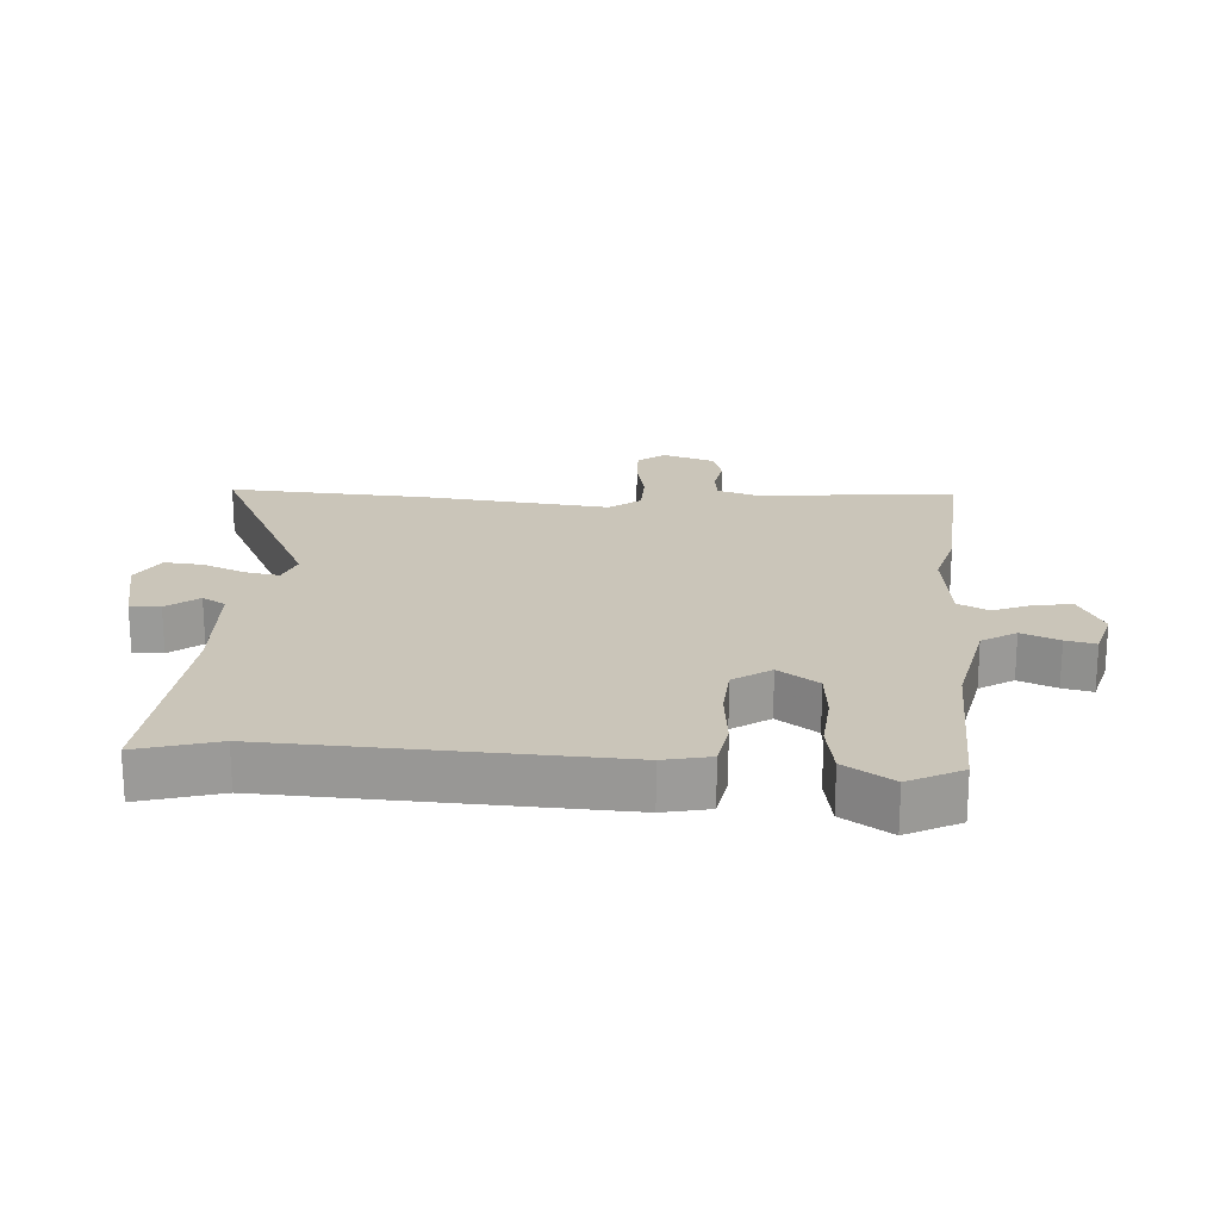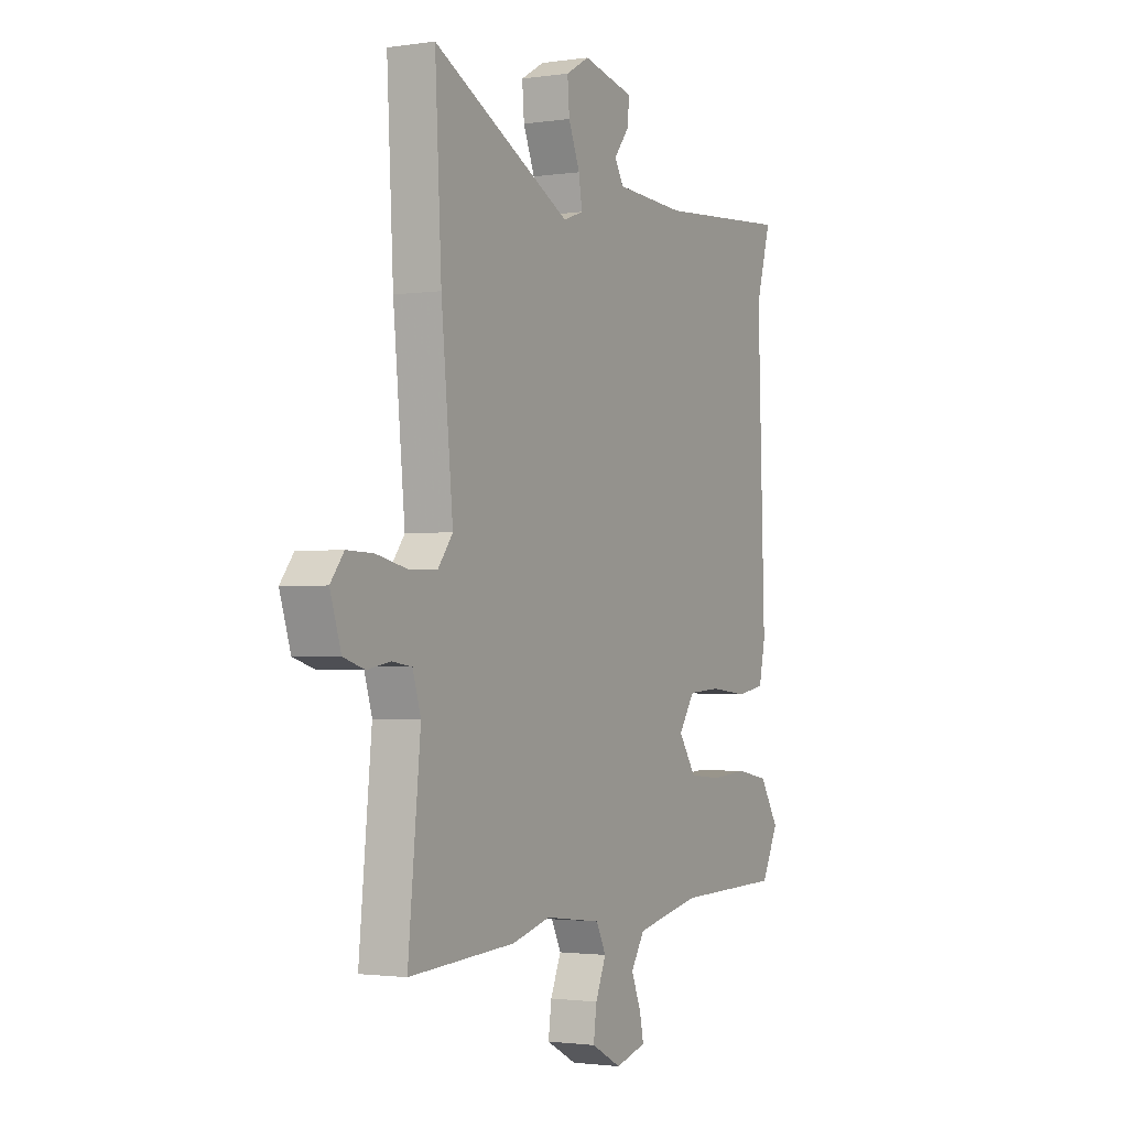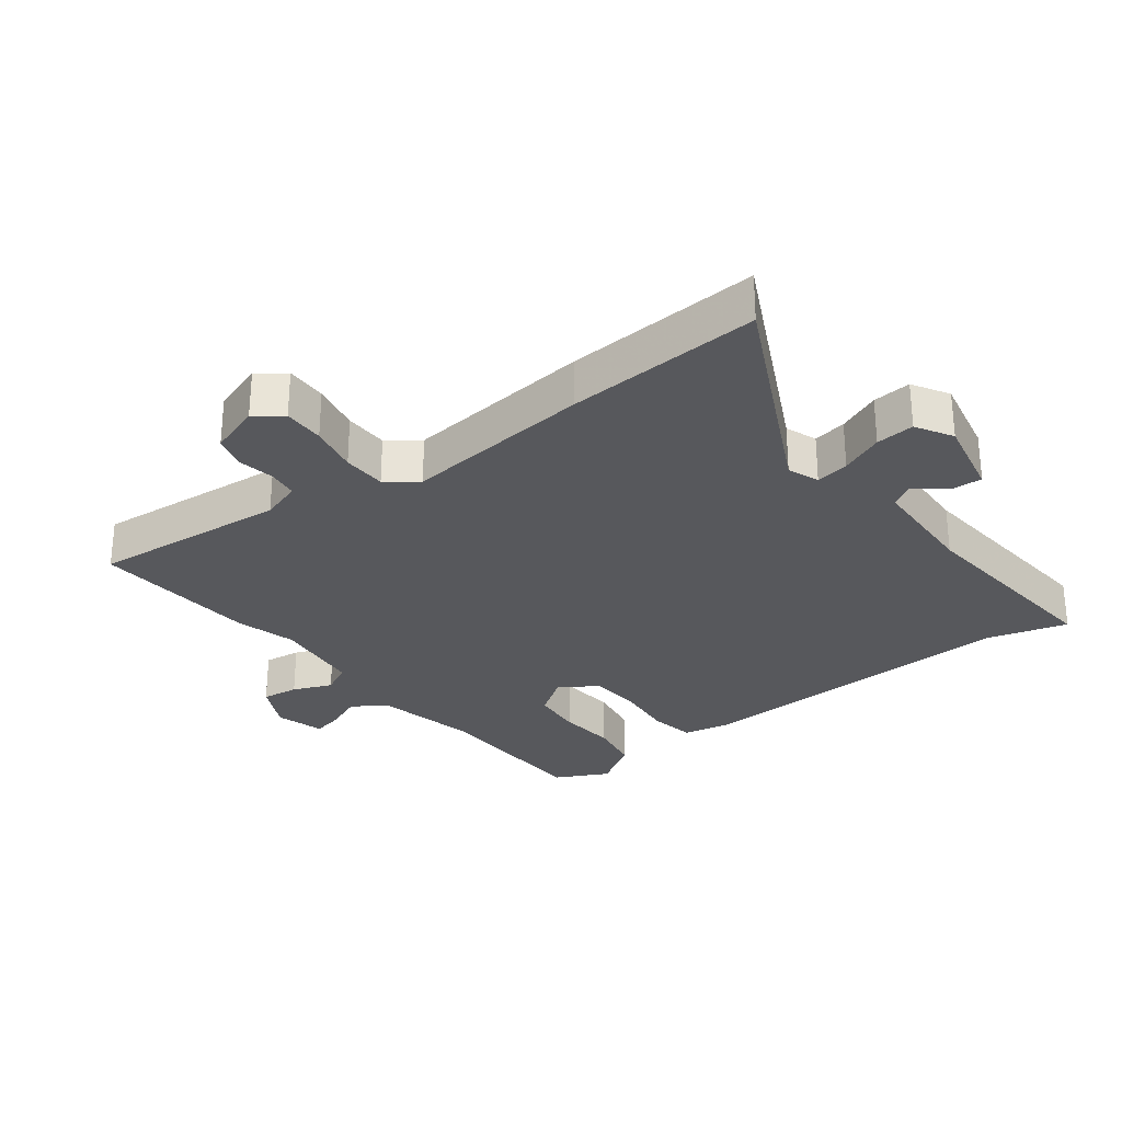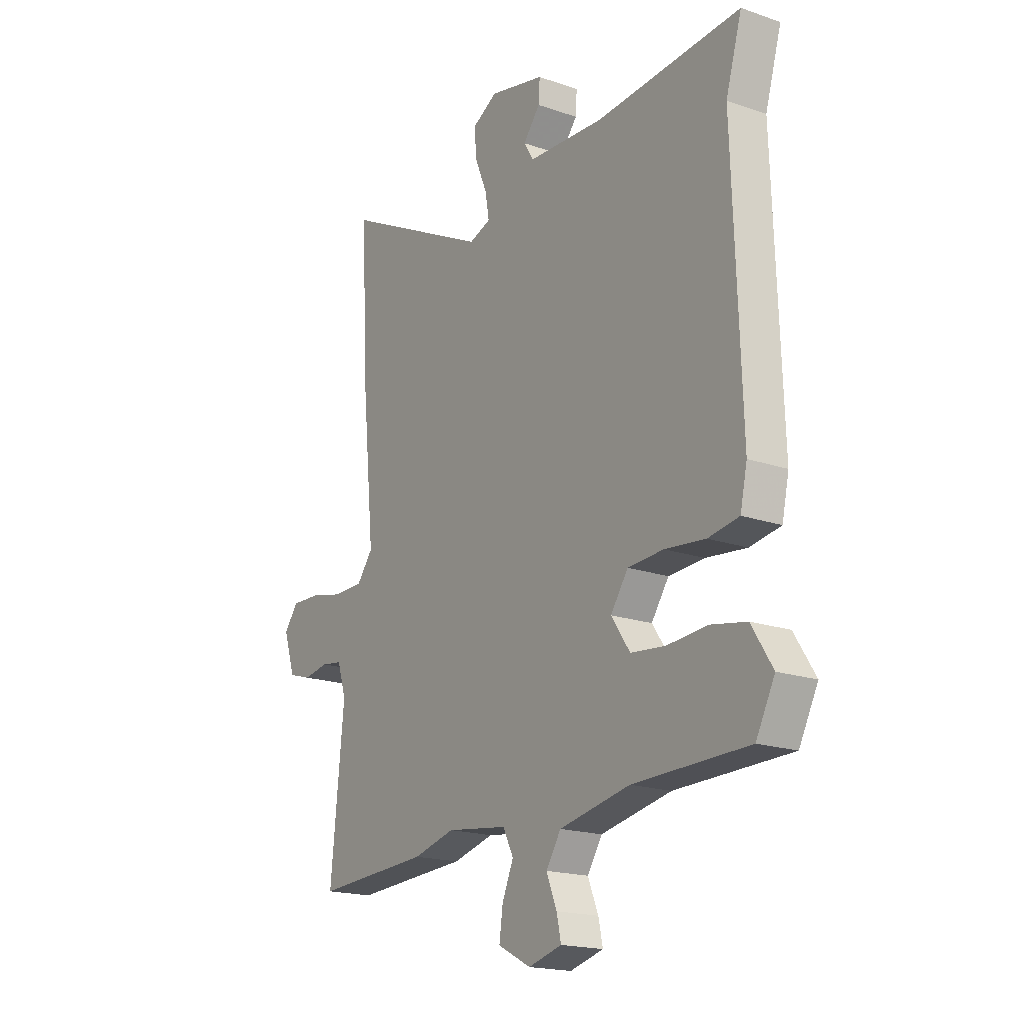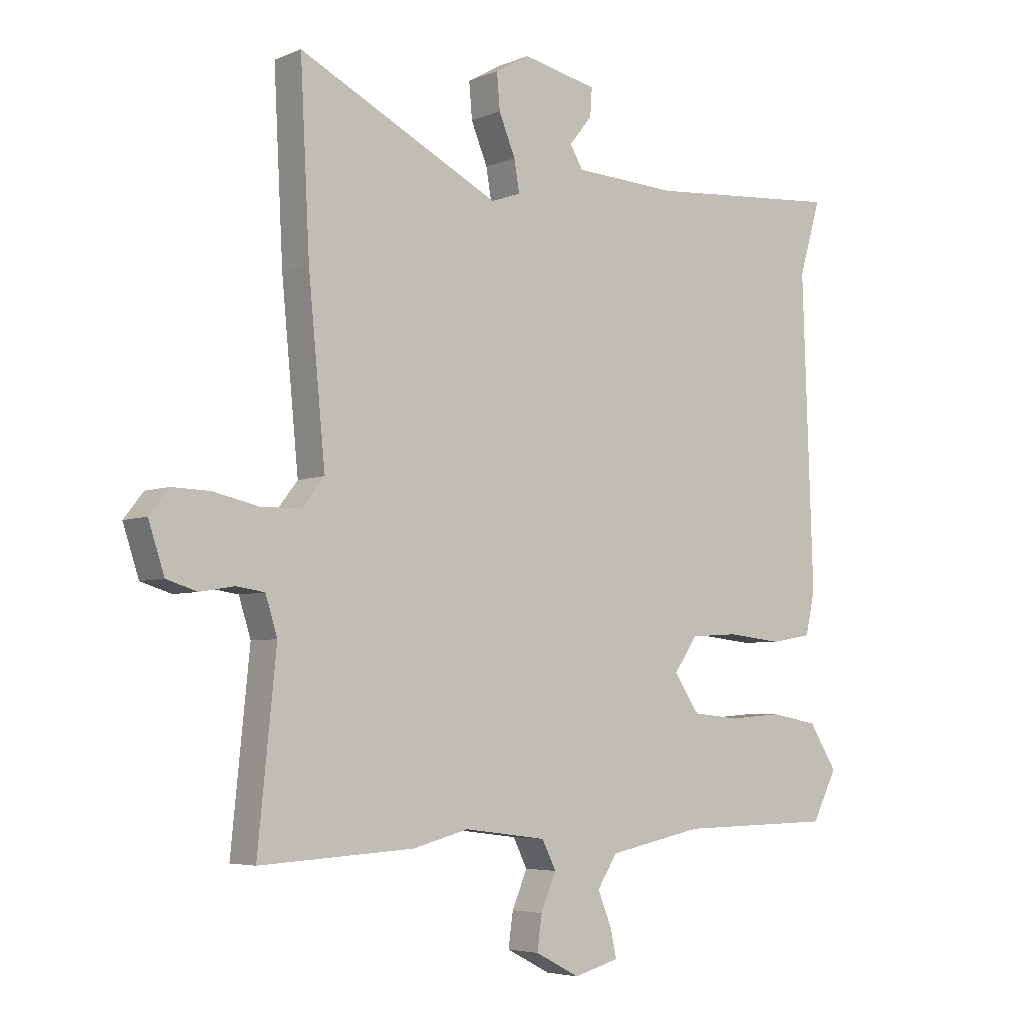
<metadata>
{"format":"obj","ext":"obj","renderer":"f3d","projection":"perspective","resolution":1024,"background":"white","views":[{"elev":20.7,"azim":94.3,"up":"+Y"},{"elev":-1.8,"azim":-62.0,"up":"+Z"},{"elev":-28.7,"azim":-52.0,"up":"+Y"},{"elev":-18.5,"azim":56.3,"up":"+Z"},{"elev":-5.0,"azim":-37.7,"up":"+Z"}]}
</metadata>
<code>
v -0.306 0.07 -0.489
v -0.569 0.07 -0.504
v -0.538 0.07 -0.195
v -0.558 0.07 -0.131
v -0.606 0.07 -0.124
v -0.664 0.07 -0.134
v -0.716 0.07 -0.118
v -0.743 0.07 -0.036
v -0.71 0.07 0.006
v -0.645 0.07 0.004
v -0.568 0.07 -0.013
v -0.499 0.07 -0.012
v -0.462 0.07 0.036
v -0.491 0.07 0.334
v -0.507 0.07 0.642
v -0.165 0.07 0.469
v -0.115 0.07 0.487
v -0.124 0.07 0.54
v -0.152 0.07 0.608
v -0.157 0.07 0.669
v -0.099 0.07 0.702
v 0.028 0.07 0.674
v 0.025 0.07 0.627
v -0.014 0.07 0.578
v 0.008 0.07 0.541
v 0.184 0.07 0.532
v 0.517 0.07 0.558
v 0.48 0.07 0.432
v 0.498 0.07 -0.094
v 0.482 0.07 -0.167
v 0.411 0.07 -0.179
v 0.318 0.07 -0.169
v 0.236 0.07 -0.174
v 0.196 0.07 -0.232
v 0.239 0.07 -0.295
v 0.319 0.07 -0.303
v 0.411 0.07 -0.296
v 0.492 0.07 -0.311
v 0.54 0.07 -0.387
v 0.497 0.07 -0.47
v 0.233 0.07 -0.475
v 0.071 0.07 -0.508
v 0.037 0.07 -0.561
v 0.061 0.07 -0.62
v 0.071 0.07 -0.667
v -0.006 0.07 -0.688
v -0.081 0.07 -0.649
v -0.073 0.07 -0.591
v -0.047 0.07 -0.53
v -0.071 0.07 -0.482
v -0.211 0.07 -0.464
v -0.306 0 -0.489
v -0.569 0 -0.504
v -0.538 0 -0.195
v -0.558 0 -0.131
v -0.606 0 -0.124
v -0.664 0 -0.134
v -0.716 0 -0.118
v -0.743 0 -0.036
v -0.71 0 0.006
v -0.645 0 0.004
v -0.568 0 -0.013
v -0.499 0 -0.012
v -0.462 0 0.036
v -0.491 0 0.334
v -0.507 0 0.642
v -0.165 0 0.469
v -0.115 0 0.487
v -0.124 0 0.54
v -0.152 0 0.608
v -0.157 0 0.669
v -0.099 0 0.702
v 0.028 0 0.674
v 0.025 0 0.627
v -0.014 0 0.578
v 0.008 0 0.541
v 0.184 0 0.532
v 0.517 0 0.558
v 0.48 0 0.432
v 0.498 0 -0.094
v 0.482 0 -0.167
v 0.411 0 -0.179
v 0.318 0 -0.169
v 0.236 0 -0.174
v 0.196 0 -0.232
v 0.239 0 -0.295
v 0.319 0 -0.303
v 0.411 0 -0.296
v 0.492 0 -0.311
v 0.54 0 -0.387
v 0.497 0 -0.47
v 0.233 0 -0.475
v 0.071 0 -0.508
v 0.037 0 -0.561
v 0.061 0 -0.62
v 0.071 0 -0.667
v -0.006 0 -0.688
v -0.081 0 -0.649
v -0.073 0 -0.591
v -0.047 0 -0.53
v -0.071 0 -0.482
v -0.211 0 -0.464
f 46 47 48 49
f 44 45 46 49
f 43 44 49 50
f 42 43 50
f 41 42 50
f 38 39 40 41
f 36 37 38 41
f 35 36 41 50
f 34 35 50 51
f 29 30 31 32
f 28 29 32 33
f 26 27 28 33
f 25 26 33 34
f 21 22 23 24
f 18 19 20 21
f 17 18 21 24
f 13 14 15 16
f 13 16 17
f 8 9 10 11
f 8 11 12
f 5 6 7 8
f 4 5 8 12
f 3 4 12 13
f 24 25 34 51
f 13 17 24 51
f 3 13 51
f 1 2 3 51
f 100 99 98 97
f 100 97 96 95
f 101 100 95 94
f 101 94 93
f 101 93 92
f 92 91 90 89
f 92 89 88 87
f 101 92 87 86
f 102 101 86 85
f 83 82 81 80
f 84 83 80 79
f 84 79 78 77
f 85 84 77 76
f 75 74 73 72
f 72 71 70 69
f 75 72 69 68
f 67 66 65 64
f 68 67 64
f 62 61 60 59
f 63 62 59
f 59 58 57 56
f 63 59 56 55
f 64 63 55 54
f 102 85 76 75
f 102 75 68 64
f 102 64 54
f 102 54 53 52
f 1 52 53 2
f 2 53 54 3
f 3 54 55 4
f 4 55 56 5
f 5 56 57 6
f 6 57 58 7
f 7 58 59 8
f 8 59 60 9
f 9 60 61 10
f 10 61 62 11
f 11 62 63 12
f 12 63 64 13
f 13 64 65 14
f 14 65 66 15
f 15 66 67 16
f 16 67 68 17
f 17 68 69 18
f 18 69 70 19
f 19 70 71 20
f 20 71 72 21
f 21 72 73 22
f 22 73 74 23
f 23 74 75 24
f 24 75 76 25
f 25 76 77 26
f 26 77 78 27
f 27 78 79 28
f 28 79 80 29
f 29 80 81 30
f 30 81 82 31
f 31 82 83 32
f 32 83 84 33
f 33 84 85 34
f 34 85 86 35
f 35 86 87 36
f 36 87 88 37
f 37 88 89 38
f 38 89 90 39
f 39 90 91 40
f 40 91 92 41
f 41 92 93 42
f 42 93 94 43
f 43 94 95 44
f 44 95 96 45
f 45 96 97 46
f 46 97 98 47
f 47 98 99 48
f 48 99 100 49
f 49 100 101 50
f 50 101 102 51
f 51 102 52 1

</code>
